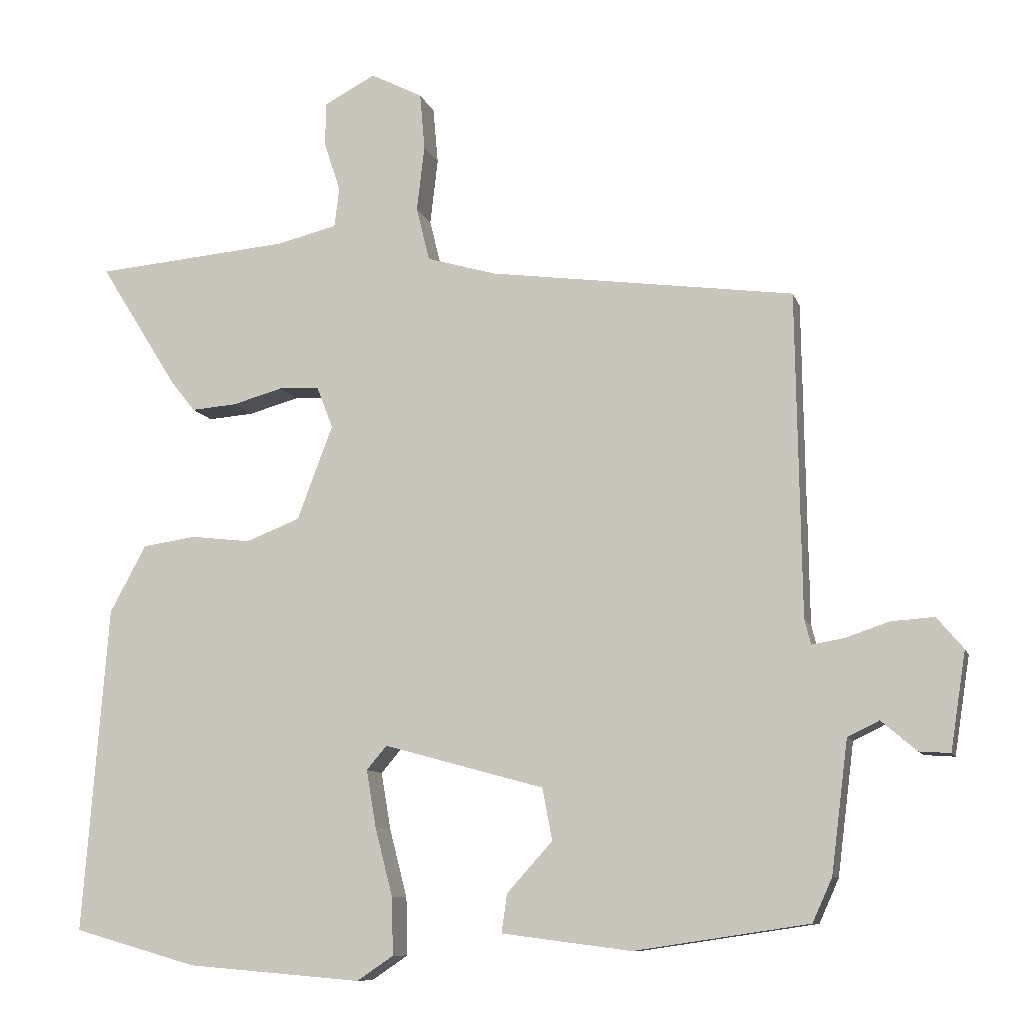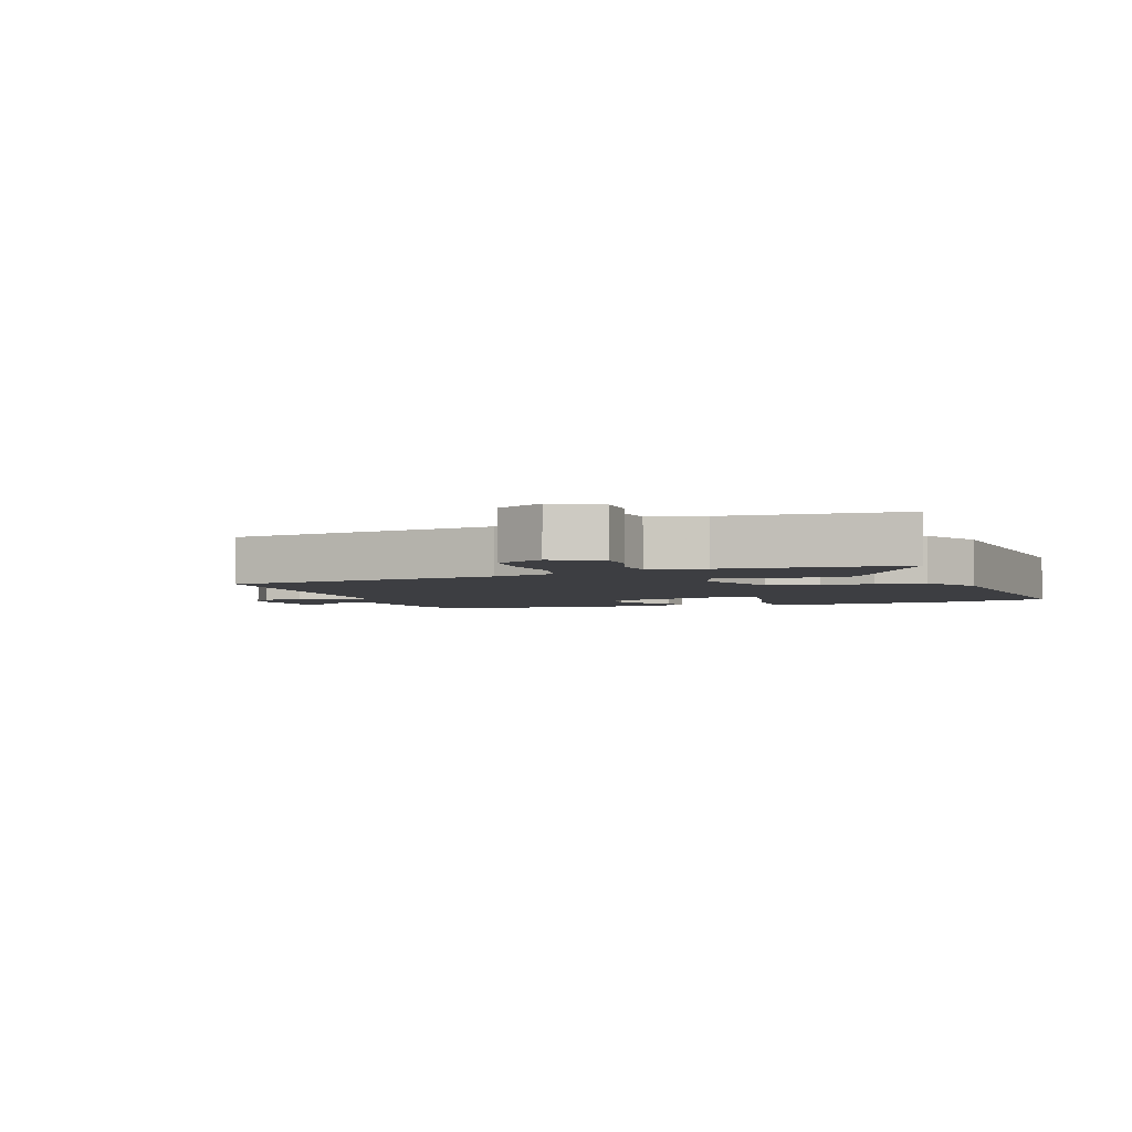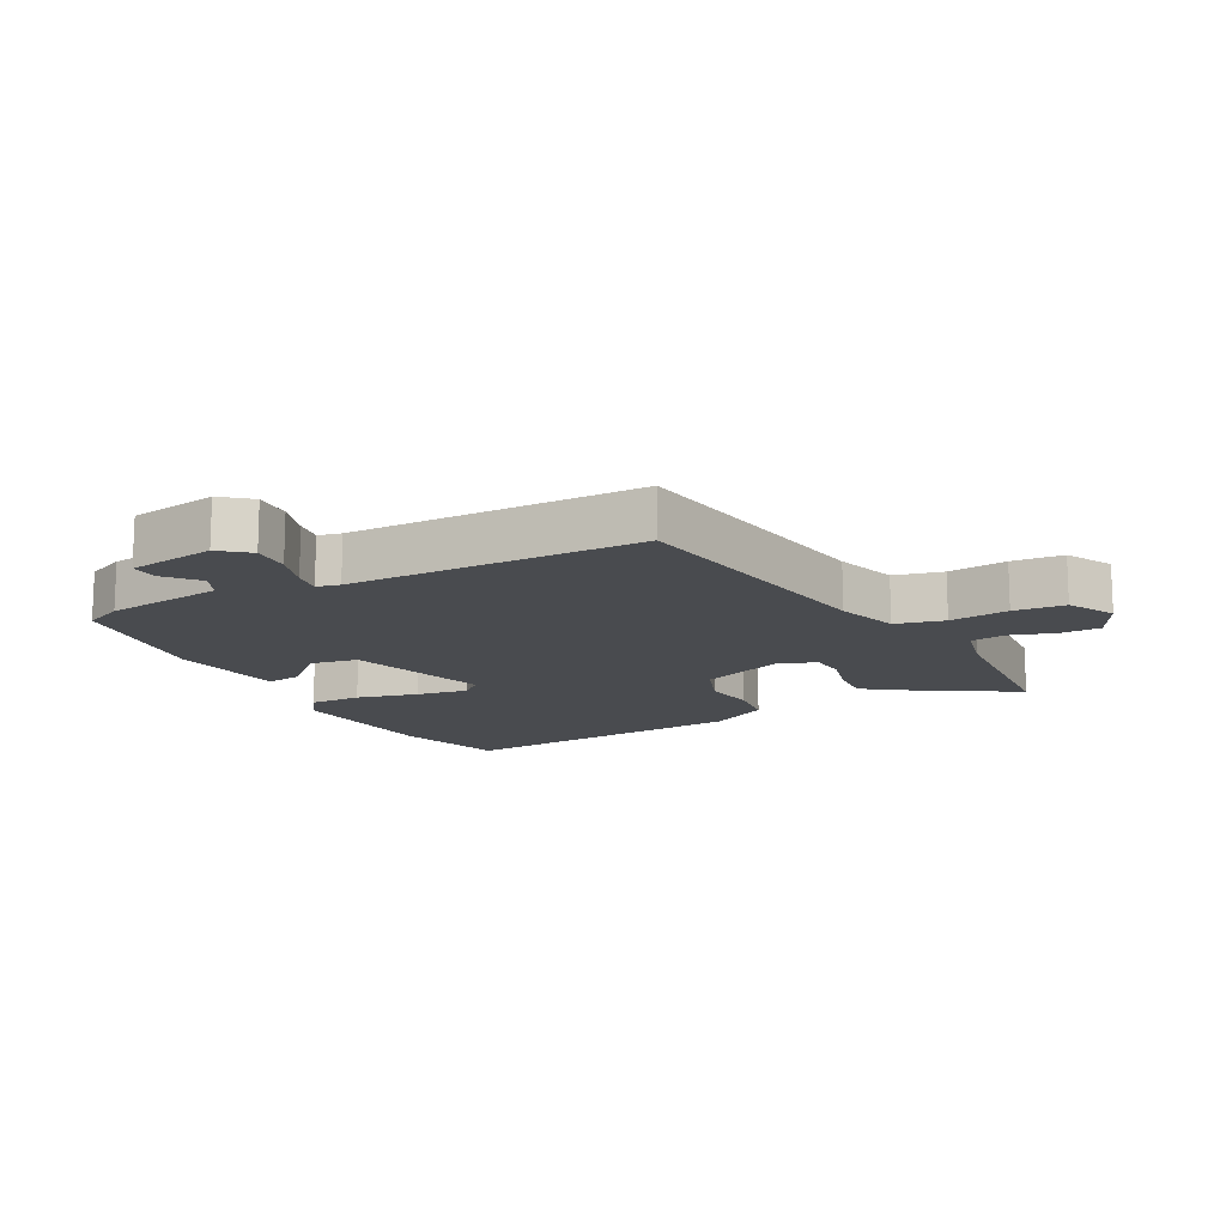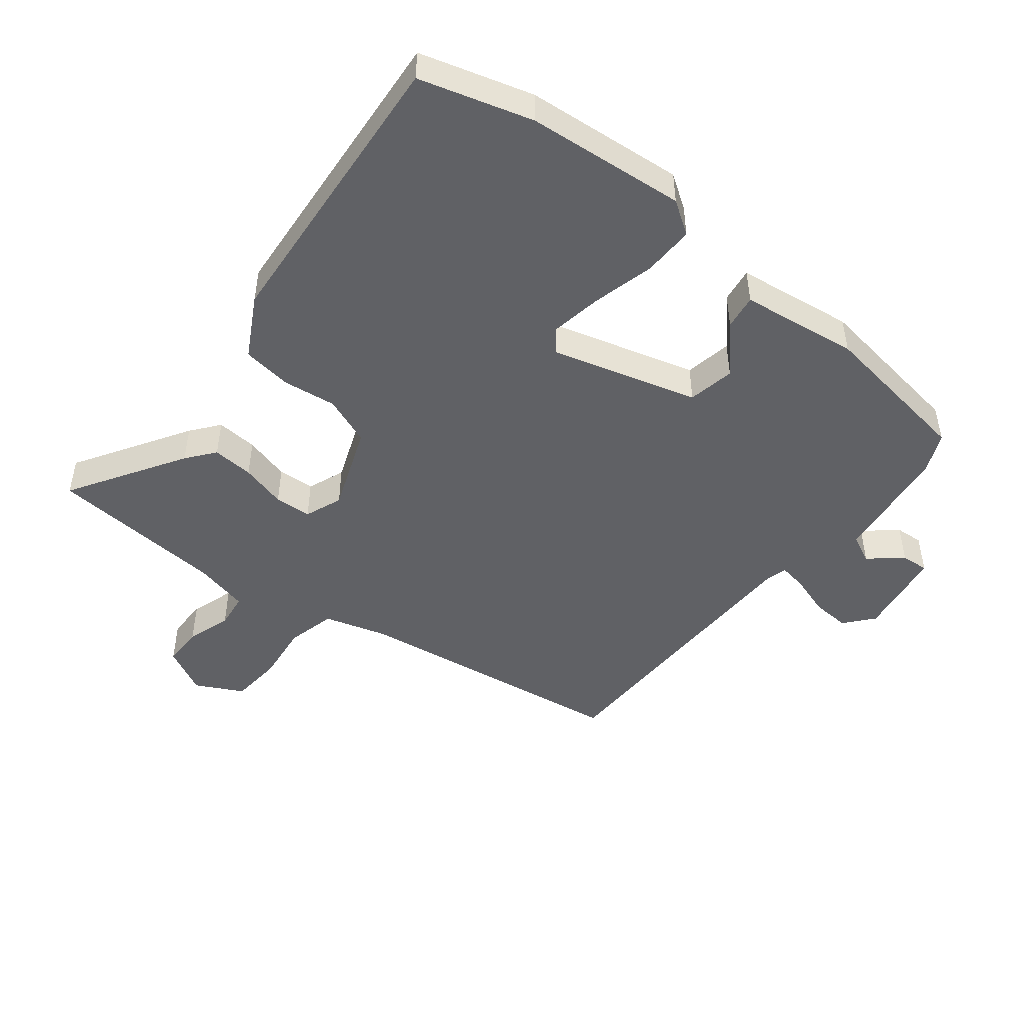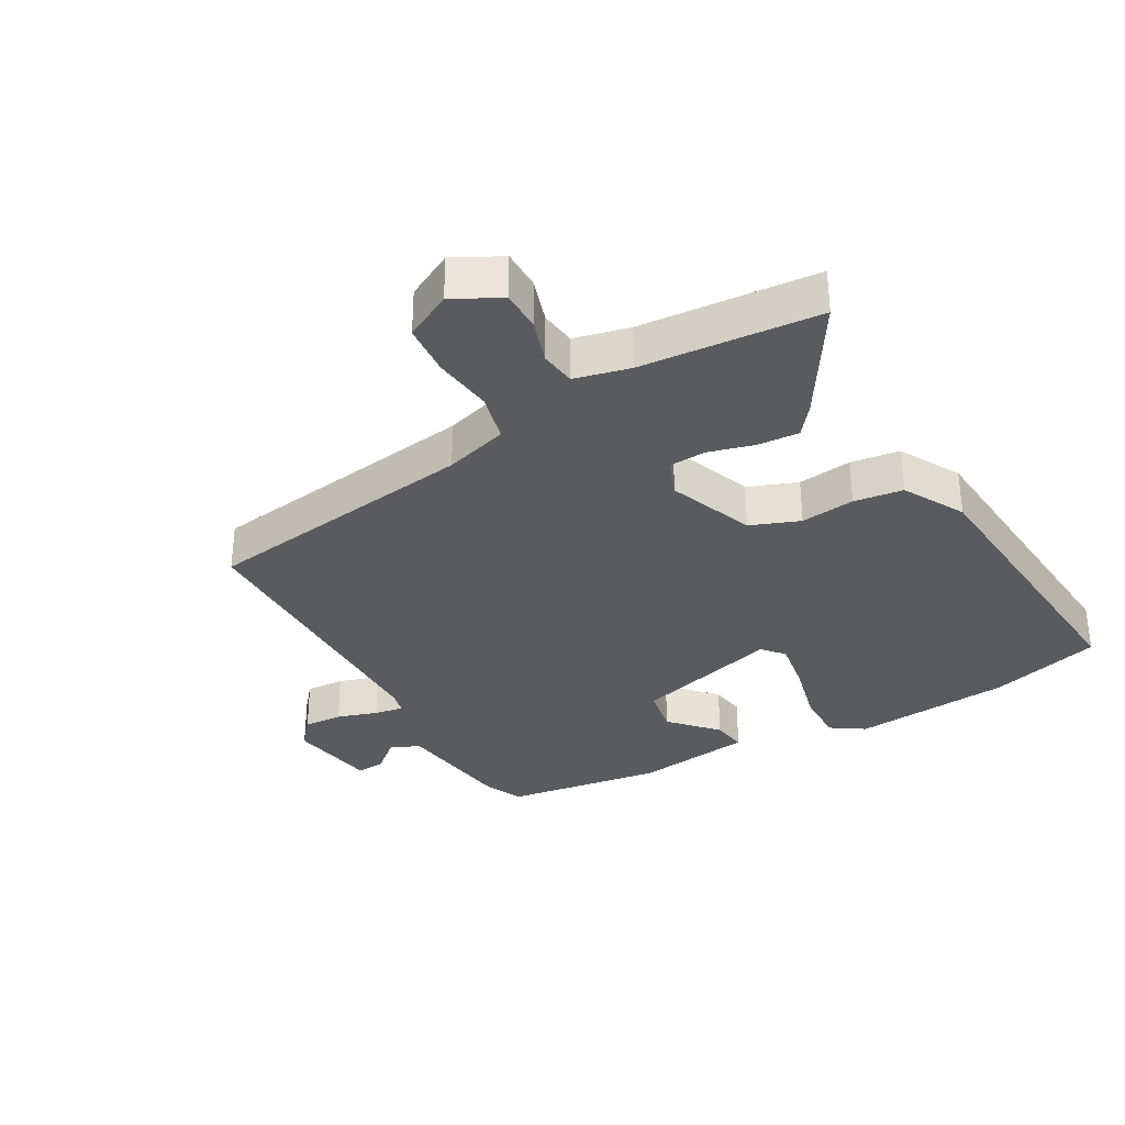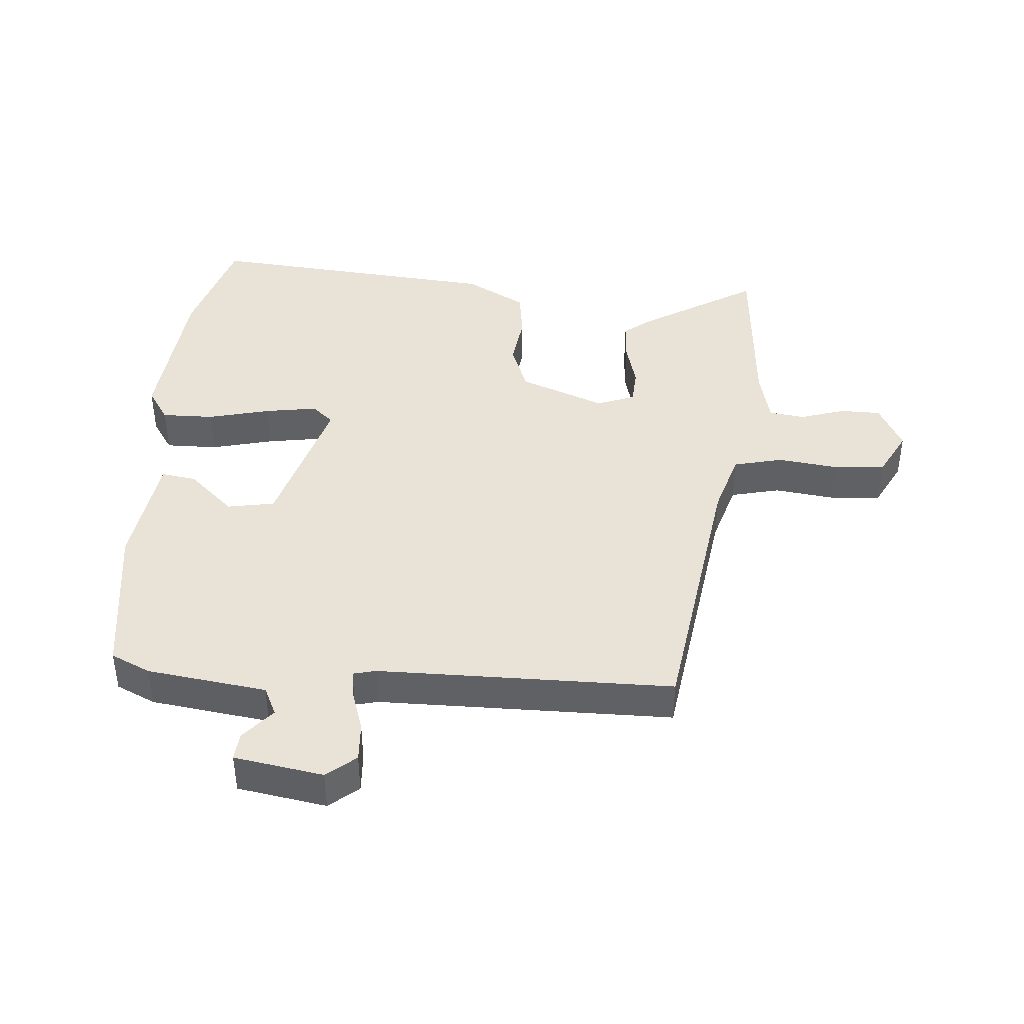
<metadata>
{"format":"obj","ext":"obj","renderer":"f3d","projection":"perspective","resolution":1024,"background":"white","views":[{"elev":-9.7,"azim":-165.4,"up":"+Z"},{"elev":-3.5,"azim":19.6,"up":"+Y"},{"elev":-14.1,"azim":-61.5,"up":"+Y"},{"elev":-47.4,"azim":141.8,"up":"+Y"},{"elev":-33.0,"azim":29.9,"up":"+Y"},{"elev":41.8,"azim":-85.0,"up":"+Y"}]}
</metadata>
<code>
v -0.479 0.07 0.407
v -0.044 0.07 0.466
v 0.056 0.07 0.495
v 0.075 0.07 0.572
v 0.064 0.07 0.666
v 0.071 0.07 0.747
v 0.145 0.07 0.785
v 0.219 0.07 0.746
v 0.219 0.07 0.682
v 0.196 0.07 0.612
v 0.203 0.07 0.556
v 0.289 0.07 0.535
v 0.568 0.07 0.511
v 0.456 0.07 0.332
v 0.421 0.07 0.288
v 0.356 0.07 0.293
v 0.284 0.07 0.313
v 0.226 0.07 0.31
v 0.203 0.07 0.251
v 0.254 0.07 0.116
v 0.331 0.07 0.086
v 0.416 0.07 0.096
v 0.493 0.07 0.085
v 0.545 0.07 -0.011
v 0.581 0.07 -0.477
v 0.405 0.07 -0.527
v 0.155 0.07 -0.548
v 0.103 0.07 -0.513
v 0.105 0.07 -0.431
v 0.13 0.07 -0.334
v 0.144 0.07 -0.252
v 0.115 0.07 -0.218
v -0.114 0.07 -0.281
v -0.128 0.07 -0.355
v -0.063 0.07 -0.427
v -0.055 0.07 -0.482
v -0.24 0.07 -0.506
v -0.489 0.07 -0.469
v -0.517 0.07 -0.407
v -0.541 0.07 -0.219
v -0.586 0.07 -0.197
v -0.637 0.07 -0.24
v -0.681 0.07 -0.243
v -0.703 0.07 -0.103
v -0.665 0.07 -0.058
v -0.604 0.07 -0.062
v -0.541 0.07 -0.083
v -0.495 0.07 -0.091
v -0.486 0.07 -0.055
v -0.479 0 0.407
v -0.044 0 0.466
v 0.056 0 0.495
v 0.075 0 0.572
v 0.064 0 0.666
v 0.071 0 0.747
v 0.145 0 0.785
v 0.219 0 0.746
v 0.219 0 0.682
v 0.196 0 0.612
v 0.203 0 0.556
v 0.289 0 0.535
v 0.568 0 0.511
v 0.456 0 0.332
v 0.421 0 0.288
v 0.356 0 0.293
v 0.284 0 0.313
v 0.226 0 0.31
v 0.203 0 0.251
v 0.254 0 0.116
v 0.331 0 0.086
v 0.416 0 0.096
v 0.493 0 0.085
v 0.545 0 -0.011
v 0.581 0 -0.477
v 0.405 0 -0.527
v 0.155 0 -0.548
v 0.103 0 -0.513
v 0.105 0 -0.431
v 0.13 0 -0.334
v 0.144 0 -0.252
v 0.115 0 -0.218
v -0.114 0 -0.281
v -0.128 0 -0.355
v -0.063 0 -0.427
v -0.055 0 -0.482
v -0.24 0 -0.506
v -0.489 0 -0.469
v -0.517 0 -0.407
v -0.541 0 -0.219
v -0.586 0 -0.197
v -0.637 0 -0.24
v -0.681 0 -0.243
v -0.703 0 -0.103
v -0.665 0 -0.058
v -0.604 0 -0.062
v -0.541 0 -0.083
v -0.495 0 -0.091
v -0.486 0 -0.055
f 45 46 47
f 44 45 47
f 43 44 47
f 42 43 47
f 41 42 47
f 40 41 47 48
f 39 40 48
f 38 39 48
f 37 38 48
f 36 37 48
f 35 36 48
f 34 35 48
f 33 34 48 49
f 28 29 30
f 27 28 30
f 26 27 30
f 25 26 30
f 24 25 30
f 23 24 30
f 22 23 30
f 21 22 30
f 20 21 30 31
f 19 20 31 32
f 15 16 17
f 14 15 17
f 13 14 17
f 12 13 17
f 11 12 17 18
f 10 11 18 19
f 8 9 10
f 7 8 10
f 6 7 10
f 5 6 10
f 4 5 10
f 19 32 33
f 10 19 33
f 4 10 33
f 3 4 33
f 2 3 33 49
f 1 2 49
f 96 95 94
f 96 94 93
f 96 93 92
f 96 92 91
f 96 91 90
f 97 96 90 89
f 97 89 88
f 97 88 87
f 97 87 86
f 97 86 85
f 97 85 84
f 97 84 83
f 98 97 83 82
f 79 78 77
f 79 77 76
f 79 76 75
f 79 75 74
f 79 74 73
f 79 73 72
f 79 72 71
f 79 71 70
f 80 79 70 69
f 81 80 69 68
f 66 65 64
f 66 64 63
f 66 63 62
f 66 62 61
f 67 66 61 60
f 68 67 60 59
f 59 58 57
f 59 57 56
f 59 56 55
f 59 55 54
f 59 54 53
f 82 81 68
f 82 68 59
f 82 59 53
f 82 53 52
f 98 82 52 51
f 98 51 50
f 1 50 51 2
f 2 51 52 3
f 3 52 53 4
f 4 53 54 5
f 5 54 55 6
f 6 55 56 7
f 7 56 57 8
f 8 57 58 9
f 9 58 59 10
f 10 59 60 11
f 11 60 61 12
f 12 61 62 13
f 13 62 63 14
f 14 63 64 15
f 15 64 65 16
f 16 65 66 17
f 17 66 67 18
f 18 67 68 19
f 19 68 69 20
f 20 69 70 21
f 21 70 71 22
f 22 71 72 23
f 23 72 73 24
f 24 73 74 25
f 25 74 75 26
f 26 75 76 27
f 27 76 77 28
f 28 77 78 29
f 29 78 79 30
f 30 79 80 31
f 31 80 81 32
f 32 81 82 33
f 33 82 83 34
f 34 83 84 35
f 35 84 85 36
f 36 85 86 37
f 37 86 87 38
f 38 87 88 39
f 39 88 89 40
f 40 89 90 41
f 41 90 91 42
f 42 91 92 43
f 43 92 93 44
f 44 93 94 45
f 45 94 95 46
f 46 95 96 47
f 47 96 97 48
f 48 97 98 49
f 49 98 50 1

</code>
